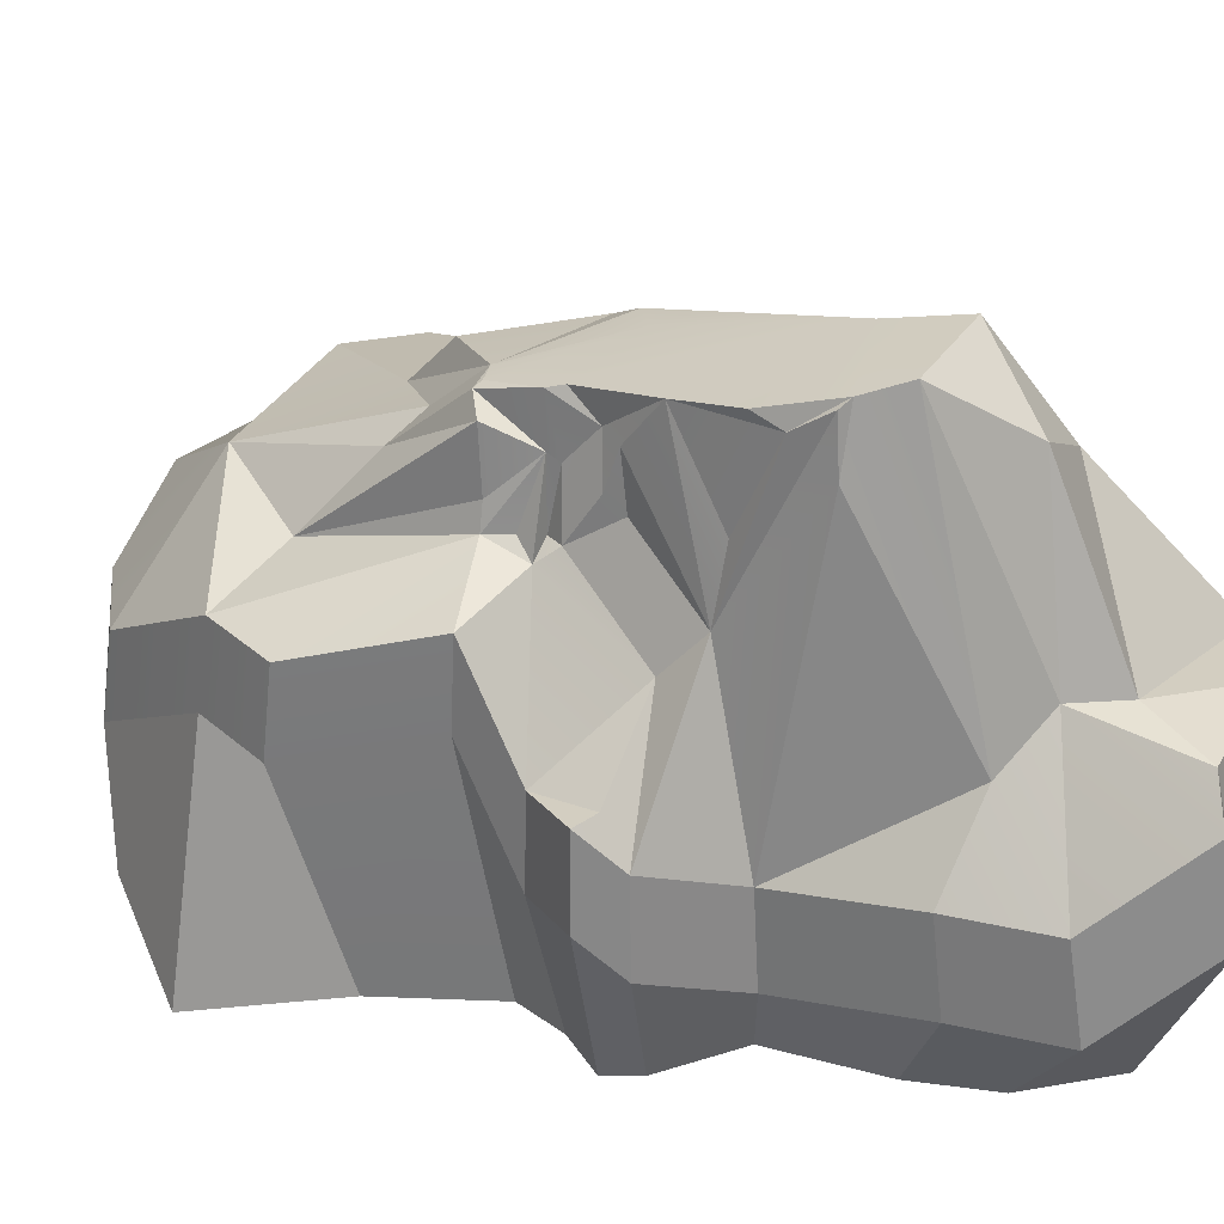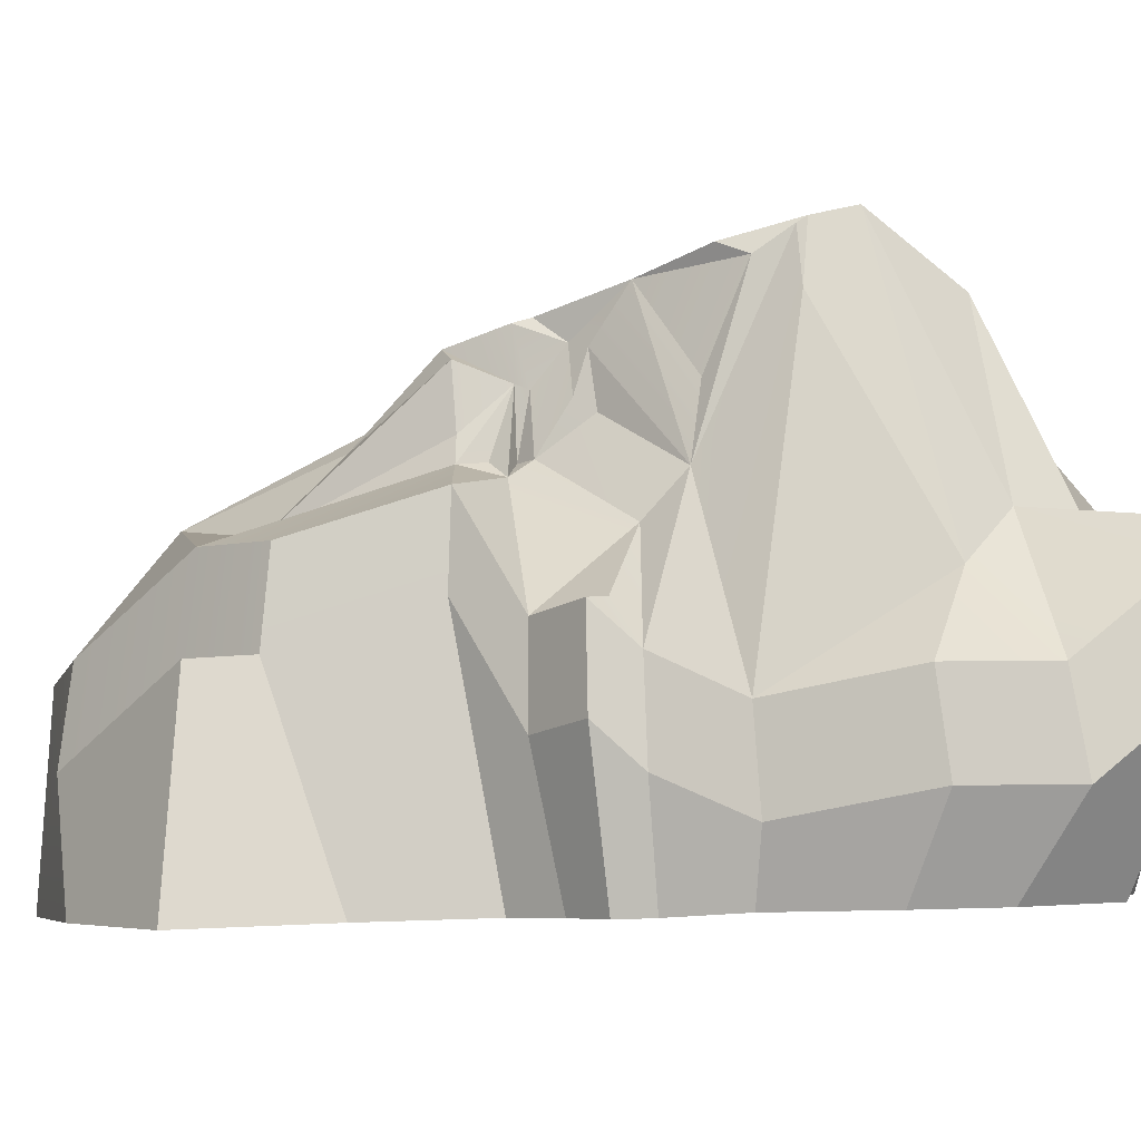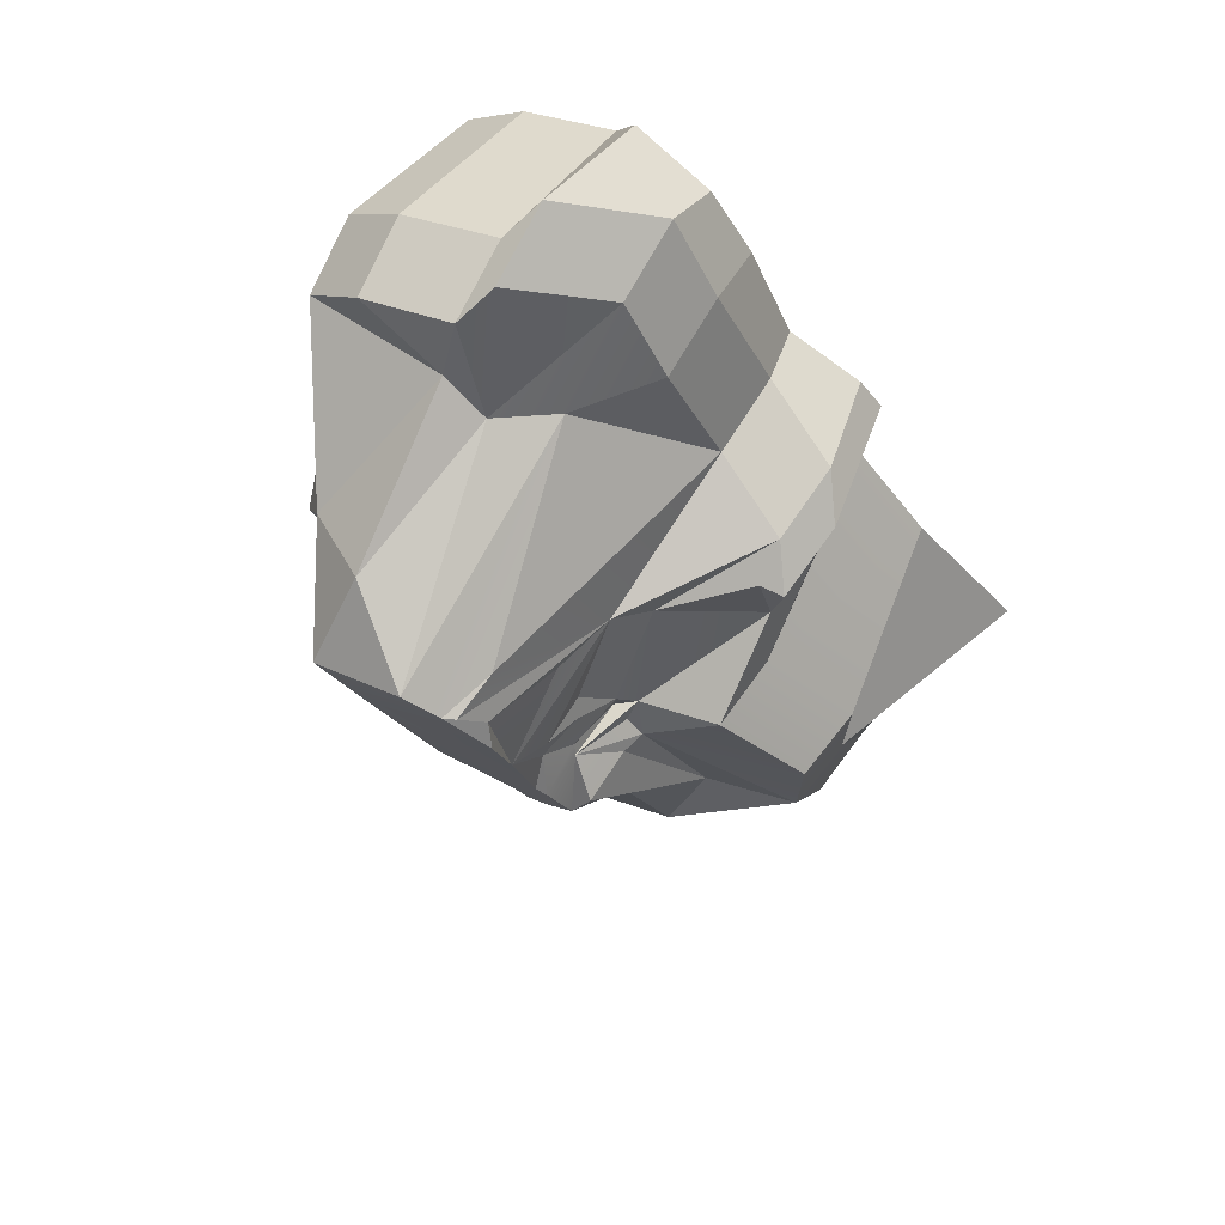
<metadata>
{"format":"obj","ext":"obj","renderer":"f3d","projection":"perspective","resolution":1024,"background":"white","views":[{"elev":34.8,"azim":-43.6,"up":"+Y"},{"elev":-3.5,"azim":-54.1,"up":"+Y"},{"elev":61.8,"azim":-150.1,"up":"+Z"}]}
</metadata>
<code>
g SM_Env_Rock_Large_03
v 1.741 5.416 1.711
v 0.3527 6.667 0.1749
v 1.726 3.905 1.567
v 1.515 3.714 0.3495
v 2.324 2.687 -0.8976
v 2.848 3.35 0.07121
v 1.726 3.905 1.567
v 0.3527 6.667 0.1749
v 1.515 3.714 0.3495
v 2.324 2.687 -0.8976
v 1.38 3.052 -1.339
v 2.227 2.547 -2.222
v 1.515 3.714 0.3495
v 0.3527 6.667 0.1749
v 0.6445 5.088 -0.4219
v 0.3959 6.07 -1.16
v 1.475 3.157 -0.9893
v 0.6445 5.088 -0.4219
v 0.3527 6.667 0.1749
v 0.3959 6.07 -1.16
v 0.6445 5.088 -0.4219
v 1.515 3.714 0.3495
v 0.6445 5.088 -0.4219
v 1.475 3.157 -0.9893
v 1.135 3.011 -1.892
v 0.2895 5.274 -2.14
v 0.5546 4.8 -2.432
v 1.135 3.011 -1.892
v 0.5546 4.8 -2.432
v 1.016 3.398 -2.762
v 0.5546 4.8 -2.432
v 0.2895 5.274 -2.14
v 0.9274 4.129 -3.29
v 0.5546 4.8 -2.432
v 0.9274 4.129 -3.29
v 1.016 3.398 -2.762
v -0.8563 4.936 -3.065
v 0.2895 5.274 -2.14
v -0.7784 5.769 -2.331
v 0.2895 5.274 -2.14
v 0.3959 6.07 -1.16
v -0.7784 5.769 -2.331
v 0.3959 6.07 -1.16
v -1.355 6.175 -1.137
v -0.7784 5.769 -2.331
v 0.2324 6.42 -0.613
v -0.1262 6.569 -0.1122
v 0.3527 6.667 0.1749
v 0.6527 7.311 2.223
v -1.413 6.485 0.04723
v -1.639 6.196 -0.9443
v -1.355 6.175 -1.137
v -1.55 6.421 -0.1403
v -1.286 6.816 1.295
v -1.226 7.136 2.331
v -0.6891 7.412 3.172
v -0.2003 7.56 3.537
v 1.169 7.52 3.082
v 0.2895 5.274 -2.14
v 0.6959 4.299 -4.526
v 0.9274 4.129 -3.29
v 0.3527 6.667 0.1749
v 0.2324 6.42 -0.613
v 0.3959 6.07 -1.16
v 0.3959 6.07 -1.16
v 0.2324 6.42 -0.613
v -1.355 6.175 -1.137
v -1.355 6.175 -1.137
v -0.8563 4.936 -3.065
v -0.7784 5.769 -2.331
v -0.8563 4.936 -3.065
v -1.355 6.175 -1.137
v -1.536 5.429 -1.902
v -2.003 5.047 -2.101
v -2.342 4.245 -4.318
v -1.536 5.429 -1.902
v -1.355 6.175 -1.137
v -1.639 6.196 -0.9443
v -1.782 6.162 -0.9375
v -1.639 6.196 -0.9443
v -1.55 6.421 -0.1403
v -1.782 6.162 -0.9375
v -2.853 4.075 -2.613
v -2.342 4.245 -4.318
v -2.003 5.047 -2.101
v -1.361 6.176 0.4955
v -1.413 6.485 0.04723
v -1.286 6.816 1.295
v -1.361 6.176 0.4955
v -1.55 6.421 -0.1403
v -1.413 6.485 0.04723
v -2.059 5.167 -0.5079
v -2.853 4.075 -2.613
v -1.999 6.011 -0.631
v -2.003 5.047 -2.101
v -1.782 6.162 -0.9375
v -1.999 6.011 -0.631
v -1.999 6.011 -0.631
v -1.782 6.162 -0.9375
v -1.603 5.734 -0.05829
v -2.059 5.167 -0.5079
v -1.999 6.011 -0.631
v -1.603 5.734 -0.05829
v -1.923 4.85 -0.167
v -2.168 4.825 -0.4408
v -2.003 5.047 -2.101
v -1.999 6.011 -0.631
v -2.853 4.075 -2.613
v -2.059 5.167 -0.5079
v -1.603 5.734 -0.05829
v -2.168 4.825 -0.4408
v -2.059 5.167 -0.5079
v -2.168 4.825 -0.4408
v -2.853 4.075 -2.613
v -1.603 5.734 -0.05829
v -1.55 5.664 0.1152
v -1.694 4.838 0.04675
v -1.361 6.176 0.4955
v -1.55 6.421 -0.1403
v -1.603 5.734 -0.05829
v -1.782 6.162 -0.9375
v -1.754 4.869 0.3286
v -1.694 4.838 0.04675
v -1.55 5.664 0.1152
v -1.923 4.85 -0.167
v -1.992 4.667 0.1456
v -2.168 4.825 -0.4408
v -1.574 4.713 2.249
v -1.448 5.373 0.9516
v -1.404 6.101 0.7965
v -1.603 5.734 -0.05829
v -1.694 4.838 0.04675
v -1.992 4.667 0.1456
v -1.923 4.85 -0.167
v -1.603 5.734 -0.05829
v -1.992 4.667 0.1456
v -1.992 4.667 0.1456
v -3.192 4.496 0.3101
v -2.168 4.825 -0.4408
v -2.853 4.075 -2.613
v -4.244 3.882 -2.337
v -2.342 4.245 -4.318
v -2.853 4.075 -2.613
v -2.168 4.825 -0.4408
v -4.244 3.882 -2.337
v -2.342 4.245 -4.318
v -4.244 3.882 -2.337
v -4.181 2.71 -4.205
v -3.4 3.243 2.192
v -3.165 3.085 1.3
v -3.038 3.27 2.226
v -1.9 4.112 1.824
v -3.038 3.27 2.226
v -3.165 3.085 1.3
v -3.165 3.085 1.3
v -3.192 4.496 0.3101
v -1.992 4.667 0.1456
v -1.9 4.112 1.824
v -1.574 4.713 2.249
v -3.029 2.723 2.641
v 0.9274 4.129 -3.29
v 0.6959 4.299 -4.526
v 1.086 2.478 -3.568
v 1.135 3.011 -1.892
v 1.016 3.398 -2.762
v 0.9274 4.129 -3.29
v -1.848 2.232 3.189
v -0.3008 3.645 4.829
v -1.2 2.597 4.961
v -0.3008 3.645 4.829
v -0.2003 7.56 3.537
v 0.454 4.281 4.994
v 1.09 4.249 5.446
v 0.9037 4.144 6.565
v 0.454 4.281 4.994
v 1.09 4.249 5.446
v 3.385 3.828 5.025
v 2.41 4.075 5.956
v -3.029 2.723 2.641
v -1.574 4.713 2.249
v -1.848 2.232 3.189
v -1.848 2.232 3.189
v -0.9421 6.597 3.262
v -0.3008 3.645 4.829
v 1.09 4.249 5.446
v 0.454 4.281 4.994
v 0.9435 6.682 4.207
v 0.454 4.281 4.994
v -0.2003 7.56 3.537
v 0.9435 6.682 4.207
v 2.41 4.075 5.956
v 0.9037 4.144 6.565
v 1.09 4.249 5.446
v 2.061 5.936 3.724
v 1.09 4.249 5.446
v 0.9435 6.682 4.207
v 2.061 5.936 3.724
v 3.385 3.828 5.025
v 1.09 4.249 5.446
v 2.926 4.154 4.105
v 3.44 3.264 3.202
v 3.385 3.828 5.025
v -0.8503 7.314 3.124
v -0.6891 7.412 3.172
v -0.9421 6.597 3.262
v 0.9435 6.682 4.207
v -0.2003 7.56 3.537
v 1.169 7.52 3.082
v 0.9435 6.682 4.207
v 1.169 7.52 3.082
v 2.061 5.936 3.724
v 2.926 4.154 4.105
v 3.385 3.828 5.025
v 2.061 5.936 3.724
v 1.569 5.511 2.231
v 1.169 7.52 3.082
v 0.6527 7.311 2.223
v 1.569 5.511 2.231
v 1.169 7.52 3.082
v 2.926 4.154 4.105
v 2.061 5.936 3.724
v 2.463 5.635 3.039
v 2.061 5.936 3.724
v 1.569 5.511 2.231
v 2.463 5.635 3.039
v 2.926 4.154 4.105
v 2.463 5.635 3.039
v 3.44 3.264 3.202
v -0.8503 7.314 3.124
v -1.574 4.713 2.249
v -1.09 6.985 2.709
v -1.333 5.679 2.232
v -1.09 6.985 2.709
v -1.574 4.713 2.249
v 3.44 3.264 3.202
v 2.463 5.635 3.039
v 1.741 5.416 1.711
v 1.569 5.511 2.231
v 1.741 5.416 1.711
v 2.463 5.635 3.039
v 3.44 3.264 3.202
v 1.741 5.416 1.711
v 2.579 3.943 2.303
v -1.09 6.985 2.709
v -1.333 5.679 2.232
v -1.286 6.816 1.295
v -1.574 4.713 2.249
v -1.404 6.101 0.7965
v -1.333 5.679 2.232
v -1.574 4.713 2.249
v -1.286 6.816 1.295
v -0.8503 7.314 3.124
v -0.9421 6.597 3.262
v -1.848 2.232 3.189
v -1.226 7.136 2.331
v -1.09 6.985 2.709
v -1.286 6.816 1.295
v -0.8503 7.314 3.124
v -1.09 6.985 2.709
v -0.6891 7.412 3.172
v -1.226 7.136 2.331
v -0.6891 7.412 3.172
v -1.09 6.985 2.709
v 1.569 5.511 2.231
v 0.6527 7.311 2.223
v 1.741 5.416 1.711
v 0.3527 6.667 0.1749
v 1.741 5.416 1.711
v 0.6527 7.311 2.223
v 1.741 5.416 1.711
v 1.726 3.905 1.567
v 2.579 3.943 2.303
v 2.701 2.745 2.416
v 1.815 2.706 1.651
v 3.266 0.1204 3.259
v 3.595 2.039 3.349
v 2.452 0.09248 2.55
v 1.815 2.706 1.651
v 1.636 0.0669 1.956
v 2.701 2.745 2.416
v 3.06 3.334 0.4441
v 1.726 3.905 1.567
v 2.848 3.35 0.07121
v 1.515 3.714 0.3495
v 1.135 3.011 -1.892
v 2.227 2.547 -2.222
v 1.38 3.052 -1.339
v 1.086 2.478 -3.568
v 1.475 3.157 -0.9893
v 2.324 2.687 -0.8976
v 1.515 3.714 0.3495
v 1.38 3.052 -1.339
v 0.2895 5.274 -2.14
v 1.135 3.011 -1.892
v 1.38 3.052 -1.339
v 1.475 3.157 -0.9893
v 0.3959 6.07 -1.16
v 0.6959 4.299 -4.526
v 0.2895 5.274 -2.14
v -0.8563 4.936 -3.065
v 0.1249 3.986 -5.455
v -1.355 6.175 -1.137
v -2.003 5.047 -2.101
v -1.536 5.429 -1.902
v -1.782 6.162 -0.9375
v -2.342 4.245 -4.318
v -0.8563 4.936 -3.065
v -1.536 5.429 -1.902
v 0.1249 3.986 -5.455
v -1.404 6.101 0.7965
v -1.528 5.551 0.6807
v -1.361 6.176 0.4955
v -1.286 6.816 1.295
v -1.528 5.551 0.6807
v -1.754 4.869 0.3286
v -1.361 6.176 0.4955
v -1.55 5.664 0.1152
v -1.528 5.551 0.6807
v -1.404 6.101 0.7965
v -1.448 5.373 0.9516
v -1.754 4.869 0.3286
v -1.9 4.112 1.824
v -1.754 4.869 0.3286
v -1.448 5.373 0.9516
v -1.574 4.713 2.249
v -1.992 4.667 0.1456
v -1.754 4.869 0.3286
v -1.9 4.112 1.824
v -3.165 3.085 1.3
v -4.312 3.903 -1.214
v -4.244 3.882 -2.337
v -2.168 4.825 -0.4408
v -3.192 4.496 0.3101
v -3.029 2.723 2.641
v -3.4 3.243 2.192
v -3.038 3.27 2.226
v -1.9 4.112 1.824
v -4.181 2.71 -4.205
v -3.225 2.46 -5.46
v -2.342 4.245 -4.318
v -1.864 3.037 -6.01
v -1.2 2.597 4.961
v -0.3008 3.645 4.829
v -0.5489 2.604 6.13
v 0.454 4.281 4.994
v 0.9037 4.144 6.565
v 0.6042 3.675 6.955
v 0.454 4.281 4.994
v -0.5489 2.604 6.13
v -0.6891 7.412 3.172
v -0.3008 3.645 4.829
v -0.9421 6.597 3.262
v -0.2003 7.56 3.537
v -3.165 3.085 1.3
v -3.268 1.853 1.374
v -3.296 3.319 0.345
v -3.192 4.496 0.3101
v 2.227 2.547 -2.222
v 2.335 1.295 -2.286
v 2.436 1.44 -0.9098
v 2.324 2.687 -0.8976
v 2.579 3.943 2.303
v 2.701 2.745 2.416
v 3.595 2.039 3.349
v 3.44 3.264 3.202
v 2.324 2.687 -0.8976
v 2.436 1.44 -0.9098
v 2.98 2.129 0.09689
v 2.848 3.35 0.07121
v 3.2 2.112 0.4844
v 3.06 3.334 0.4441
v -4.181 2.71 -4.205
v -4.282 1.465 -4.344
v -3.225 2.46 -5.46
v -3.551 -0.1684 -5.382
v -4.646 -0.1546 -3.822
v -1.2 2.597 4.961
v -1.226 1.347 5.178
v -1.899 0.9676 3.336
v -1.848 2.232 3.189
v 2.41 4.075 5.956
v 2.525 2.882 6.212
v 0.96 2.954 6.844
v 0.9037 4.144 6.565
v 3.06 3.334 0.4441
v 1.815 2.706 1.651
v 1.726 3.905 1.567
v 3.2 2.112 0.4844
v 1.636 0.0669 1.956
v 2.857 0.06942 1.093
v 1.086 2.478 -3.568
v 1.149 1.222 -3.685
v 2.335 1.295 -2.286
v 2.227 2.547 -2.222
v -4.312 3.903 -1.214
v -4.46 2.704 -1.239
v -4.389 2.681 -2.406
v -4.244 3.882 -2.337
v -4.282 1.465 -4.344
v -4.181 2.71 -4.205
v -3.029 2.723 2.641
v -3.126 1.477 2.767
v -3.512 2.018 2.301
v -3.4 3.243 2.192
v -3.4 3.243 2.192
v -3.512 2.018 2.301
v -3.268 1.853 1.374
v -3.165 3.085 1.3
v -3.192 4.496 0.3101
v -4.46 2.704 -1.239
v -4.312 3.903 -1.214
v -3.296 3.319 0.345
v -4.086 -0.07435 -0.3405
v -2.996 -0.03135 0.8852
v -0.5489 2.604 6.13
v -0.5495 1.354 6.392
v -1.226 1.347 5.178
v -1.2 2.597 4.961
v -2.342 4.245 -4.318
v -1.864 3.037 -6.01
v 0.5013 2.908 -6.289
v 0.1249 3.986 -5.455
v 0.1249 3.986 -5.455
v 0.5013 2.908 -6.289
v 0.744 3.115 -4.68
v 0.6959 4.299 -4.526
v 0.6959 4.299 -4.526
v 1.149 1.222 -3.685
v 1.086 2.478 -3.568
v 0.744 3.115 -4.68
v 0.5013 2.908 -6.289
v 0.8443 -0.09069 -5.127
v 0.5919 -0.1198 -6.348
v 0.6042 3.675 6.955
v 0.6487 2.466 7.25
v -0.5495 1.354 6.392
v -0.5489 2.604 6.13
v 0.9037 4.144 6.565
v 0.96 2.954 6.844
v 0.6487 2.466 7.25
v 0.6042 3.675 6.955
v 3.385 3.828 5.025
v 3.538 2.626 5.244
v 2.525 2.882 6.212
v 2.41 4.075 5.956
v -1.848 2.232 3.189
v -1.899 0.9676 3.336
v -3.126 1.477 2.767
v -3.029 2.723 2.641
v 3.44 3.264 3.202
v 3.595 2.039 3.349
v 3.538 2.626 5.244
v 3.385 3.828 5.025
v -3.268 1.853 1.374
v -2.974 -0.01563 1.638
v -2.996 -0.03135 0.8852
v -3.296 3.319 0.345
v 2.335 1.295 -2.286
v 2.011 0.01225 -1.025
v 2.13 0.03548 0.01653
v 2.436 1.44 -0.9098
v 2.436 1.44 -0.9098
v 2.13 0.03548 0.01653
v 2.651 0.05999 0.7966
v 2.98 2.129 0.09689
v -1.226 1.347 5.178
v -1.066 0.075 4.537
v -1.714 0.03559 3.13
v -1.899 0.9676 3.336
v 2.525 2.882 6.212
v 2.366 0.1494 5.411
v 0.965 0.1355 5.86
v 0.96 2.954 6.844
v 2.98 2.129 0.09689
v 2.651 0.05999 0.7966
v 2.857 0.06942 1.093
v 3.2 2.112 0.4844
v 1.149 1.222 -3.685
v 0.9124 -0.02787 -2.103
v 2.011 0.01225 -1.025
v 2.335 1.295 -2.286
v -4.46 2.704 -1.239
v -4.086 -0.07435 -0.3405
v -5.644 -0.1247 -1.548
v -4.389 2.681 -2.406
v -4.389 2.681 -2.406
v -5.644 -0.1247 -1.548
v -4.646 -0.1546 -3.822
v -4.282 1.465 -4.344
v -3.126 1.477 2.767
v -2.826 0.00819 2.686
v -3.174 -0.004699 2.335
v -3.512 2.018 2.301
v -3.512 2.018 2.301
v -3.174 -0.004699 2.335
v -2.974 -0.01563 1.638
v -3.268 1.853 1.374
v -0.5495 1.354 6.392
v -0.4316 0.1044 5.466
v -1.066 0.075 4.537
v -1.226 1.347 5.178
v -3.225 2.46 -5.46
v -3.551 -0.1684 -5.382
v -1.133 -0.155 -6.68
v -1.864 3.037 -6.01
v -1.864 3.037 -6.01
v -1.133 -0.155 -6.68
v 0.5919 -0.1198 -6.348
v 0.5013 2.908 -6.289
v 0.744 3.115 -4.68
v 0.8443 -0.09069 -5.127
v 0.9124 -0.02787 -2.103
v 1.149 1.222 -3.685
v 0.6487 2.466 7.25
v 0.6838 0.1368 6.152
v -0.4316 0.1044 5.466
v -0.5495 1.354 6.392
v 0.96 2.954 6.844
v 0.965 0.1355 5.86
v 0.6838 0.1368 6.152
v 0.6487 2.466 7.25
v 3.538 2.626 5.244
v 3.26 0.1496 4.696
v 2.366 0.1494 5.411
v 2.525 2.882 6.212
v -1.899 0.9676 3.336
v -1.714 0.03559 3.13
v -2.826 0.00819 2.686
v -3.126 1.477 2.767
v 3.595 2.039 3.349
v 3.266 0.1204 3.259
v 3.26 0.1496 4.696
v 3.538 2.626 5.244
v -1.694 4.838 0.04675
v -1.754 4.869 0.3286
v -1.831 4.784 0.1729
v -1.992 4.667 0.1456
f 2 1 3
f 5 4 6
f 8 7 9
f 11 10 12
f 14 13 15
f 17 16 18
f 20 19 21
f 23 22 24
f 26 25 27
f 29 28 30
f 32 31 33
f 35 34 36
f 38 37 39
f 41 40 42
f 44 43 45
f 46 44 47
f 46 47 48
f 48 47 49
f 49 47 50
f 51 50 47
f 52 51 47
f 50 51 53
f 54 49 50
f 54 55 49
f 49 55 56
f 49 56 57
f 57 58 49
f 60 59 61
f 63 62 64
f 66 65 67
f 69 68 70
f 72 71 73
f 75 74 76
f 78 77 79
f 81 80 82
f 84 83 85
f 87 86 88
f 90 89 91
f 93 92 94
f 96 95 97
f 99 98 100
f 102 101 103
f 105 104 103
f 107 106 108
f 110 109 111
f 113 112 114
f 116 115 117
f 116 118 119
f 116 119 120
f 121 120 119
f 123 122 124
f 126 125 127
f 129 128 130
f 132 131 133
f 135 134 136
f 138 137 139
f 141 140 142
f 144 143 145
f 147 146 148
f 150 149 151
f 153 152 154
f 156 155 157
f 159 158 160
f 162 161 163
f 164 163 165
f 163 166 165
f 168 167 169
f 171 170 172
f 174 173 175
f 177 176 178
f 180 179 181
f 183 182 184
f 186 185 187
f 189 188 190
f 192 191 193
f 195 194 196
f 198 197 199
f 201 200 202
f 204 203 205
f 207 206 208
f 210 209 211
f 213 212 214
f 214 215 216
f 218 217 219
f 221 220 222
f 224 223 225
f 227 226 228
f 230 229 231
f 233 232 234
f 236 235 237
f 239 238 240
f 242 241 243
f 245 244 246
f 248 247 246
f 250 249 251
f 253 252 250
f 253 250 254
f 256 255 257
f 259 258 260
f 262 261 263
f 265 264 266
f 268 267 269
f 271 270 272
f 273 271 272
f 274 271 273
f 275 273 276
f 277 273 275
f 279 278 277
f 277 278 280
f 282 281 283
f 284 282 283
f 286 285 287
f 285 286 288
f 290 289 291
f 290 292 289
f 294 293 295
f 295 293 296
f 297 296 293
f 299 298 300
f 301 300 298
f 303 302 304
f 303 305 302
f 307 306 308
f 306 307 309
f 311 310 312
f 310 313 312
f 315 314 316
f 317 315 316
f 319 318 320
f 320 318 321
f 323 322 324
f 322 325 324
f 327 326 328
f 329 328 326
f 331 330 332
f 332 330 333
f 335 334 336
f 334 337 336
f 339 338 340
f 341 339 340
f 343 342 344
f 343 344 345
f 347 346 348
f 348 349 347
f 351 350 352
f 353 350 351
f 355 354 356
f 356 354 357
f 359 358 360
f 360 358 361
f 363 362 364
f 364 362 365
f 367 366 368
f 368 366 369
f 368 369 370
f 370 369 371
f 373 372 374
f 375 373 374
f 376 373 375
f 378 377 379
f 379 377 380
f 382 381 383
f 383 381 384
f 386 385 387
f 388 385 386
f 389 388 386
f 390 388 389
f 392 391 393
f 393 391 394
f 396 395 397
f 397 395 398
f 397 398 399
f 399 398 400
f 402 401 403
f 403 401 404
f 406 405 407
f 407 405 408
f 410 409 411
f 412 409 410
f 413 412 410
f 414 412 413
f 416 415 417
f 417 415 418
f 420 419 421
f 421 419 422
f 424 423 425
f 425 423 426
f 428 427 429
f 430 427 428
f 432 431 430
f 433 431 432
f 435 434 436
f 436 434 437
f 439 438 440
f 440 438 441
f 443 442 444
f 444 442 445
f 447 446 448
f 448 446 449
f 451 450 452
f 452 450 453
f 455 454 456
f 456 454 457
f 459 458 460
f 460 458 461
f 463 462 464
f 464 462 465
f 467 466 468
f 468 466 469
f 471 470 472
f 472 470 473
f 475 474 476
f 476 474 477
f 479 478 480
f 480 478 481
f 483 482 484
f 484 482 485
f 487 486 488
f 488 486 489
f 491 490 492
f 492 490 493
f 495 494 496
f 496 494 497
f 499 498 500
f 500 498 501
f 503 502 504
f 504 502 505
f 507 506 508
f 508 506 509
f 511 510 512
f 512 510 513
f 515 514 516
f 516 514 517
f 519 518 520
f 520 518 521
f 523 522 524
f 524 522 525
f 527 526 528
f 528 526 529
f 531 530 532
f 532 530 533
f 535 534 536
f 536 534 537
f 535 536 537

</code>
